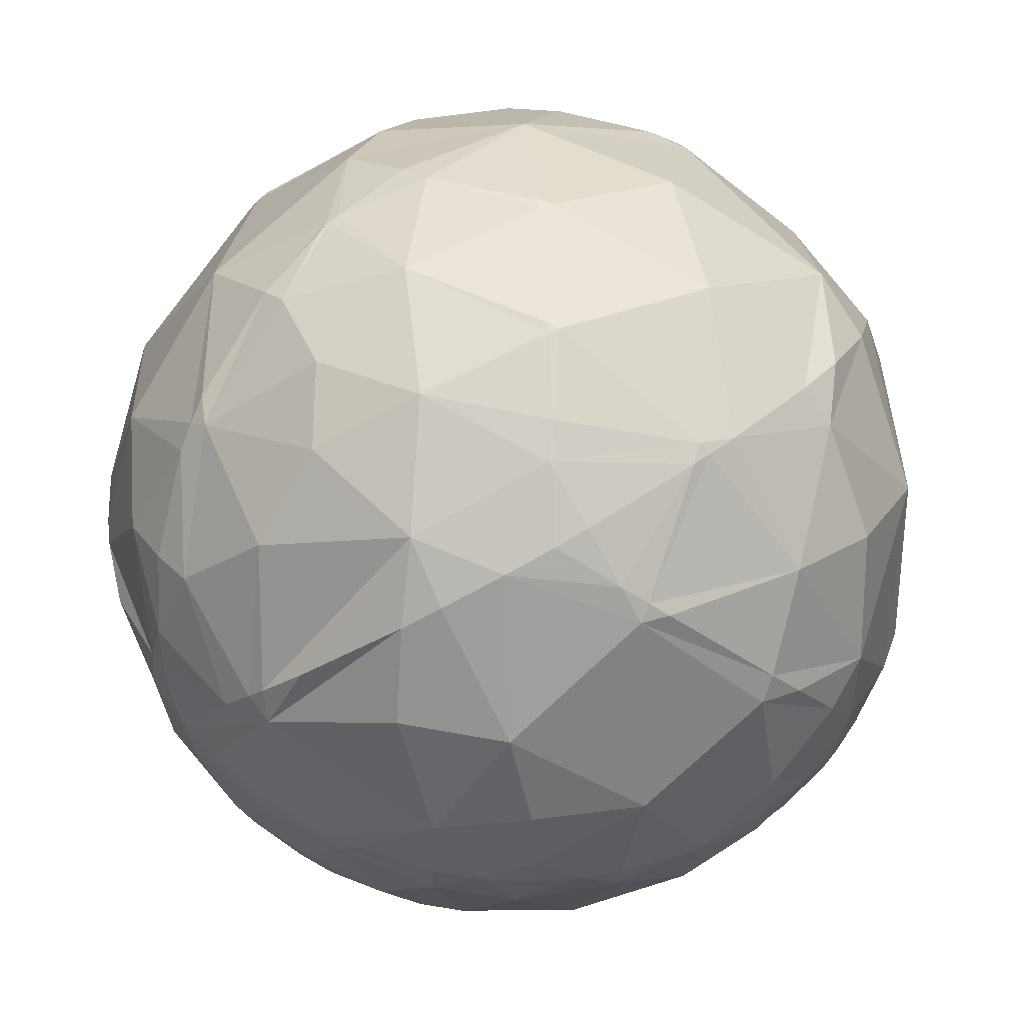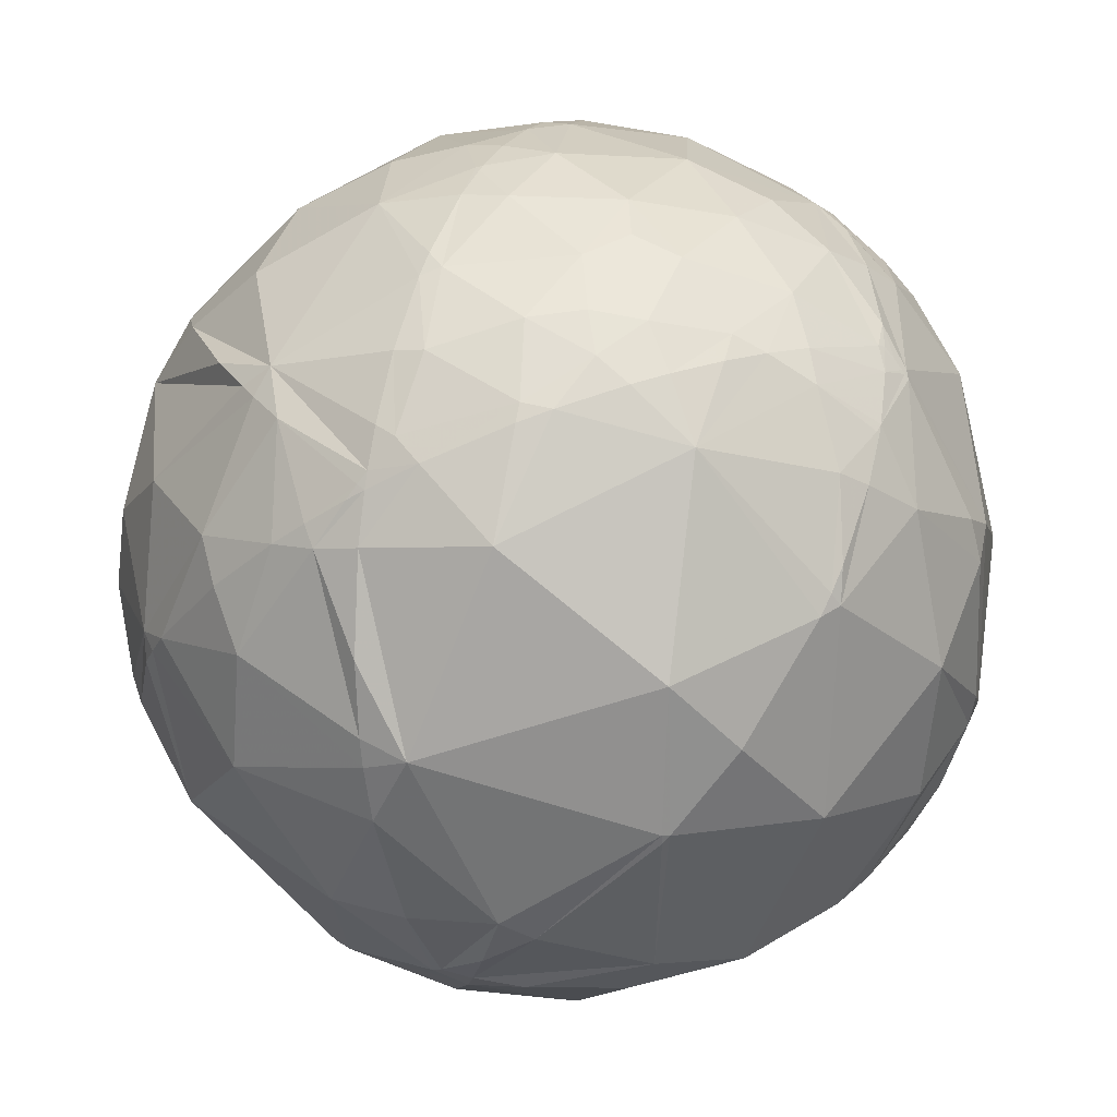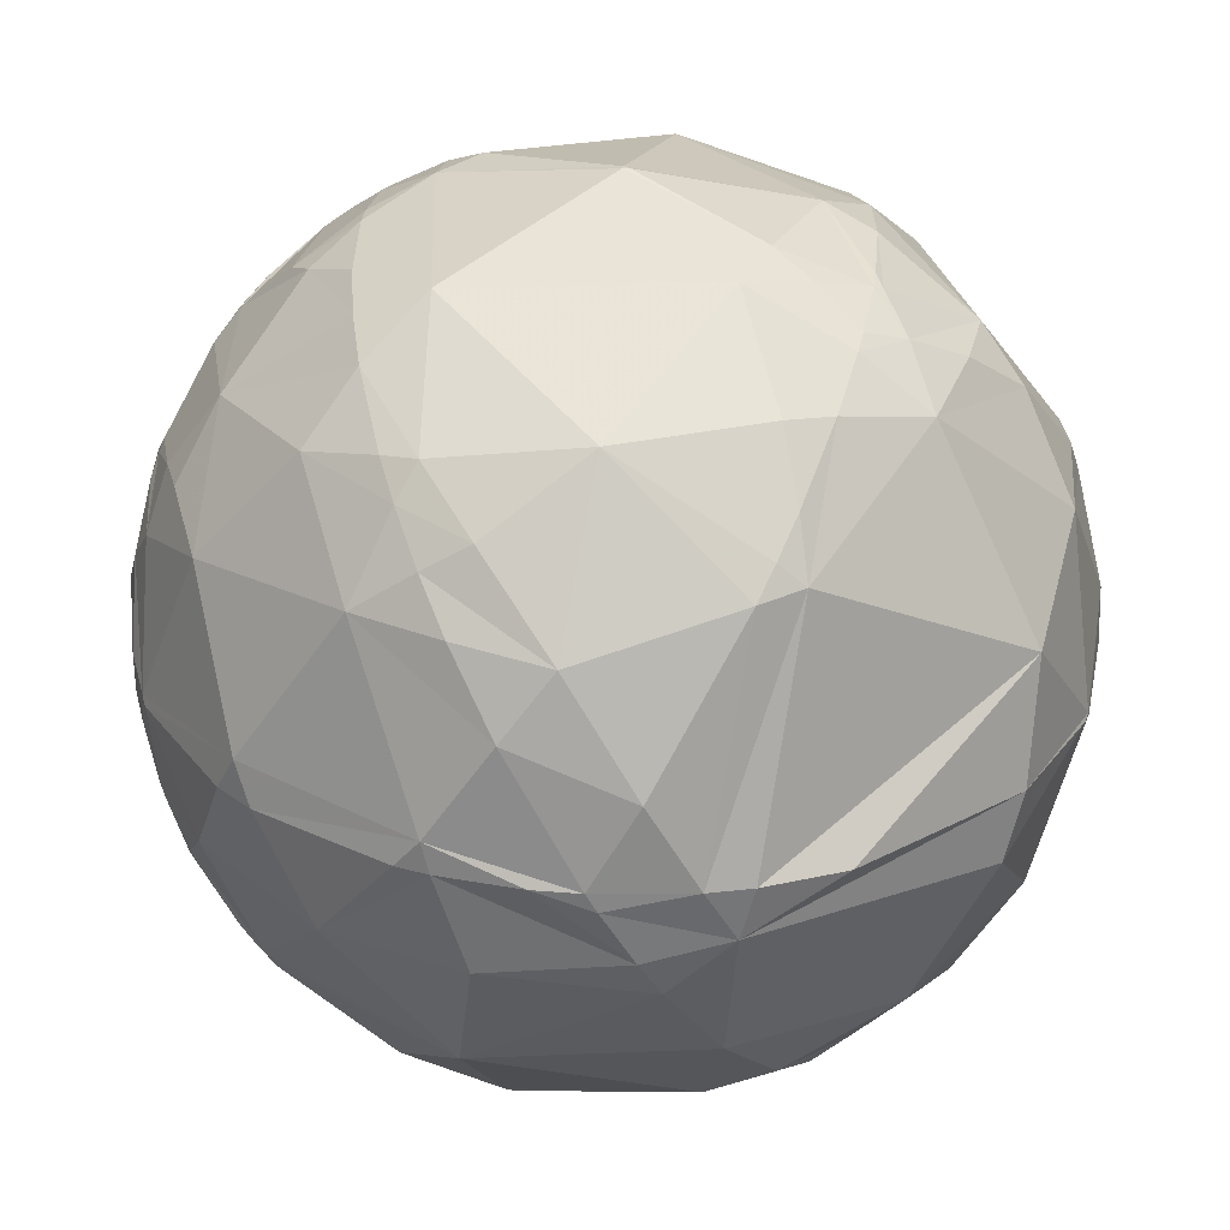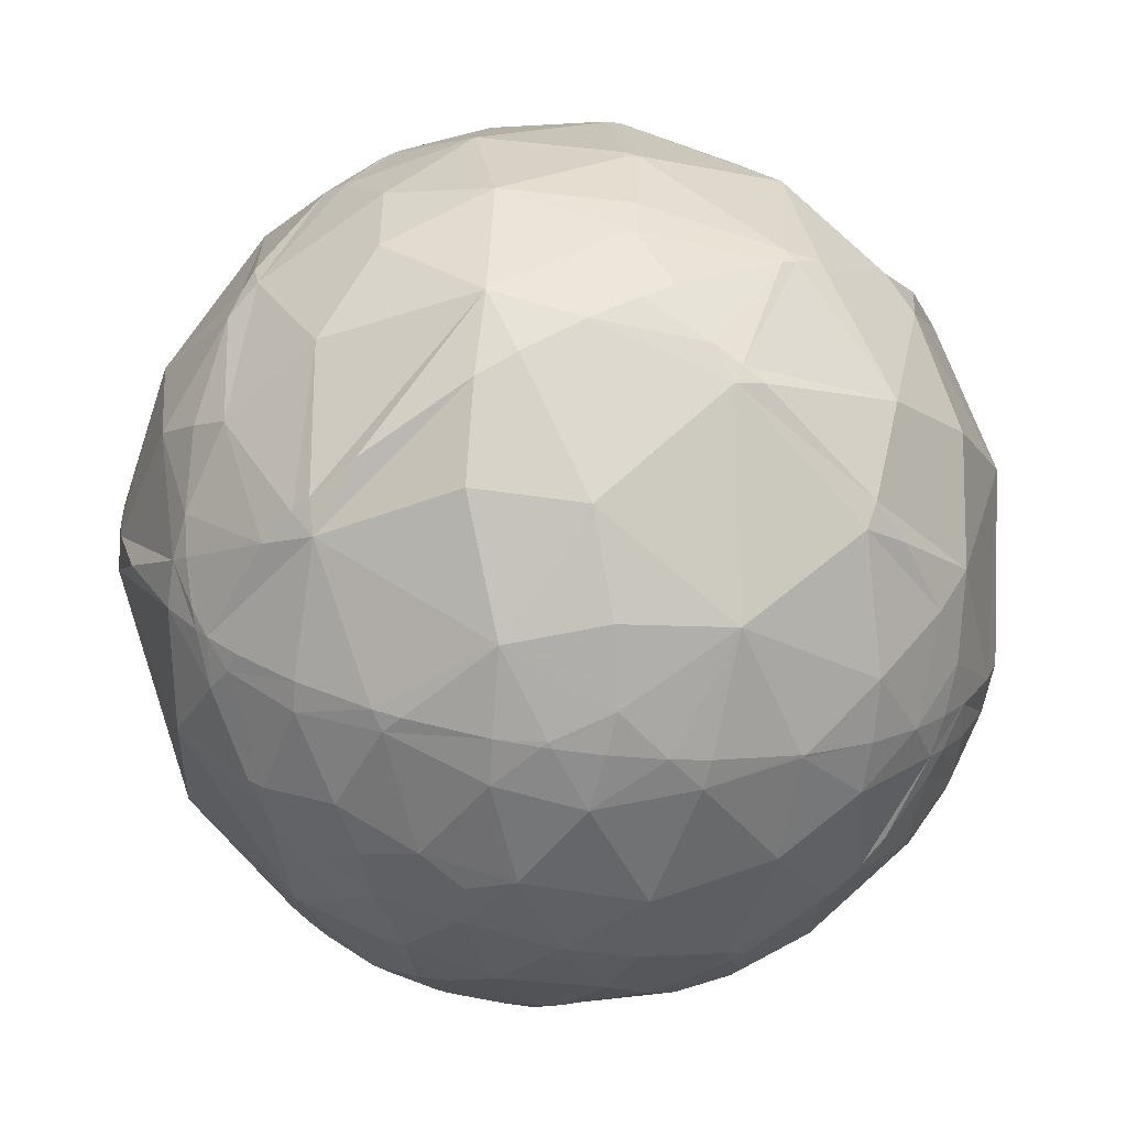
<metadata>
{"format":"obj","ext":"obj","renderer":"f3d","projection":"perspective","resolution":1024,"background":"white","views":[{"elev":12.0,"azim":-69.5,"up":"+Y"},{"elev":-47.0,"azim":-33.2,"up":"+Z"},{"elev":3.6,"azim":85.2,"up":"+Z"},{"elev":-25.1,"azim":-73.2,"up":"+Y"}]}
</metadata>
<code>
v -0.7192 -0.3947 -0.5718
v -0.001687 -0.4522 0.8919
v -0.8923 0.1293 0.4325
v -0.1937 0.9755 0.1038
v 0.8853 -0.1316 -0.446
v -0.01188 0.447 -0.8944
v 0.1712 -0.9778 -0.1207
v 0.7172 0.3998 0.5708
v -0.4735 -0.7664 0.4341
v -0.2011 -0.8291 0.5217
v 0.06138 -0.935 0.3494
v 0.2721 -0.9069 0.3218
v 0.3627 -0.8886 0.2808
v -0.4231 -0.9055 0.03261
v -0.5411 -0.8125 0.217
v -0.2785 -0.9221 0.2685
v -0.0978 -0.976 0.1947
v 0.2536 -0.9502 0.1809
v -0.4175 -0.9049 -0.08232
v -0.3182 -0.9396 -0.1257
v -0.1985 -0.9784 0.05707
v -0.07595 -0.9892 -0.1253
v 0.03137 -0.9955 0.08964
v 0.2393 -0.9615 -0.135
v -0.4764 -0.83 -0.2901
v -0.5029 -0.8509 -0.152
v -0.1992 -0.9363 -0.2893
v -0.3661 -0.8801 -0.3023
v 0.09909 -0.8771 -0.4701
v 0.002889 -0.9455 -0.3257
v 0.1692 -0.924 -0.343
v -0.6553 0.3304 0.6793
v -0.2567 0.06191 0.9645
v -0.324 0.3267 0.8879
v -0.4957 0.0293 0.868
v 0.4114 0.368 0.8339
v 0.4181 0.68 0.6023
v 0.0021 0.6272 0.7788
v 0.04983 0.1187 0.9917
v 0.6004 0.4568 0.6563
v -0.8885 0.4422 0.1223
v -0.8598 0.3082 0.4071
v -0.4967 0.8203 0.2834
v -0.7231 0.6905 0.02048
v -0.7231 0.5756 0.3818
v -0.4374 0.6402 0.6315
v 0.1636 0.9843 0.06666
v 0.1124 0.905 0.4103
v -0.2177 0.8529 0.4745
v 0.4464 0.8638 0.2337
v 0.9583 0.2638 0.11
v 0.7365 0.5348 0.4142
v -0.8582 0.4952 -0.1354
v -0.9428 0.3149 -0.1093
v -0.3449 0.8951 -0.2825
v -0.5957 0.7708 -0.2259
v -0.7453 0.61 -0.2691
v -0.493 0.8698 -0.02111
v 0.2516 0.8108 -0.5285
v 0.02626 0.9648 -0.2617
v 0.3763 0.9102 -0.1731
v 0.5554 0.7021 -0.4456
v 0.6567 0.7536 -0.0306
v -0.8449 0.3339 -0.4179
v -0.3065 0.4155 -0.8564
v -0.6186 0.2953 -0.7282
v -0.5562 0.6376 -0.533
v 0.07848 0.4838 -0.8716
v 0.1622 0.6753 -0.7195
v -0.1079 0.765 -0.635
v 0.3349 0.144 -0.9312
v 0.4026 0.5425 -0.7373
v 0.8237 0.1571 -0.5448
v -0.676 -0.6655 0.3165
v -0.3491 -0.5209 0.779
v -0.1787 -0.6957 0.6957
v -0.3833 -0.6859 0.6186
v 0.2494 -0.6607 0.708
v 0.09506 -0.7658 0.636
v -0.02842 -0.5726 0.8193
v 0.3387 -0.6278 0.7008
v 0.3937 -0.7978 0.4565
v 0.8263 -0.5596 0.06336
v 0.8386 -0.4267 0.3387
v 0.6812 -0.6422 0.3515
v 0.5099 -0.8475 0.1476
v 0.5945 -0.7713 -0.2273
v 0.3237 -0.8491 -0.4175
v 0.201 -0.722 -0.662
v -0.4902 -0.5115 -0.7057
v -0.2159 -0.8177 -0.5336
v -0.7173 -0.6042 -0.347
v -0.5444 -0.688 -0.4798
v -0.4434 -0.8074 -0.3891
v -0.5784 -0.7555 -0.3076
v -0.7246 -0.6716 -0.1545
v -0.6324 -0.7736 0.0405
v -0.7799 -0.5253 0.3403
v -0.8206 -0.5592 0.1178
v -0.678 -0.7138 0.1756
v -0.8007 -0.04422 0.5974
v -0.535 -0.2727 0.7997
v -0.6528 -0.507 0.5629
v -0.2137 -0.2375 0.9476
v 0.4568 -0.02712 0.8891
v 0.2351 -0.3774 0.8957
v 0.7315 0.1655 0.6615
v 0.645 -0.398 0.6524
v 0.8845 0.2262 0.408
v 0.9263 -0.1065 0.3613
v 0.9246 -0.3309 0.189
v 0.8314 -0.4273 -0.3552
v 0.7119 -0.3318 -0.619
v 0.982 -0.1862 -0.03278
v 0.4293 -0.3427 -0.8356
v 0.5541 -0.6172 -0.5586
v -0.04741 0.1586 -0.9862
v 0.0913 -0.2348 -0.9678
v -0.07471 -0.5051 -0.8598
v -0.4163 -0.07973 -0.9057
v -0.7454 -0.2425 -0.6209
v -0.7452 0.06205 -0.6639
v -0.7121 -0.4935 -0.4993
v -0.9681 0.09778 -0.2307
v -0.8889 -0.01438 -0.4578
v -0.9167 -0.3195 -0.2399
v -0.9798 0.1469 0.1354
v -0.8902 -0.3151 0.329
v -0.9564 -0.2776 0.09074
v -0.7287 -0.4188 -0.5418
v -0.7466 -0.4734 -0.4674
v -0.7619 -0.5571 -0.3305
v -0.7554 -0.6338 -0.1666
v -0.7471 -0.6562 -0.1066
v -0.7057 -0.7052 0.06838
v -0.6737 -0.7214 0.1606
v -0.6661 -0.7239 0.1797
v -0.623 -0.7318 0.2763
v -0.5619 -0.7303 0.3884
v -0.5134 -0.7222 0.4636
v -0.3898 -0.6827 0.618
v -0.3823 -0.6797 0.626
v -0.2593 -0.6204 0.7402
v -0.156 -0.5595 0.814
v -0.0718 -0.5033 0.8611
v 0.01771 -0.543 0.8396
v 0.02954 -0.5957 0.8027
v 0.05776 -0.7132 0.6986
v 0.0705 -0.7621 0.6437
v 0.07351 -0.7732 0.6299
v 0.0869 -0.8207 0.5647
v 0.1198 -0.9206 0.3716
v 0.124 -0.9311 0.3429
v 0.1311 -0.9476 0.2914
v 0.1493 -0.979 0.1387
v 0.1668 -0.9844 -0.05529
v 0.1522 -0.9793 -0.1337
v -0.02755 -0.9678 -0.2502
v -0.1191 -0.9447 -0.3054
v -0.205 -0.9123 -0.3546
v -0.3033 -0.8613 -0.4076
v -0.3699 -0.8176 -0.4413
v -0.4861 -0.7201 -0.4951
v -0.5391 -0.6649 -0.517
v -0.66 -0.5027 -0.5583
v -0.7337 -0.3886 -0.5574
v -0.8809 -0.3016 -0.3648
v -0.9216 -0.2633 -0.2853
v -0.9398 -0.2417 -0.2415
v -0.9736 -0.1864 -0.1321
v -0.9917 -0.05338 0.1172
v -0.9788 -0.004404 0.2047
v -0.9392 0.07132 0.3358
v -0.8602 0.291 0.4187
v -0.8549 0.3095 0.4163
v -0.826 0.3939 0.4032
v -0.739 0.5675 0.363
v -0.7267 0.5868 0.3573
v -0.521 0.8129 0.2603
v -0.4987 0.8301 0.2496
v 0.1297 0.9418 0.3102
v 0.2193 0.9063 0.3612
v 0.4377 0.765 0.4724
v 0.5719 0.6273 0.5286
v 0.6652 0.4951 0.5589
v 0.7528 0.3844 0.5343
v 0.847 0.3316 0.4155
v 0.9367 0.2501 0.2448
v 0.9666 0.2047 0.1543
v 0.9829 0.1661 0.07954
v 0.9596 -0.03196 -0.2797
v 0.8685 -0.1061 -0.4841
v 0.8062 -0.02851 -0.591
v 0.7549 0.02379 -0.6554
v 0.5887 0.1579 -0.7928
v 0.3672 0.2908 -0.8835
v 0.1624 0.3847 -0.9086
v 0.05456 0.4251 -0.9035
v 0.1161 0.9919 -0.05188
v 0.3638 0.9145 -0.177
v 0.374 0.9094 -0.1821
v 0.3879 0.9021 -0.1892
v 0.6058 0.737 -0.2998
v 0.8318 0.3676 -0.4159
v 0.8788 0.1829 -0.4407
v 0.8905 0.08402 -0.4472
v -0.1574 0.9479 -0.2768
v -0.09897 0.7843 -0.6124
v -0.09436 0.7687 -0.6326
v -0.09226 0.7616 -0.6415
v -0.08501 0.7362 -0.6714
v -0.01806 0.4736 -0.8806
v -0.8528 0.168 0.4945
v -0.6786 0.2884 0.6755
v -0.6452 0.3059 0.7001
v -0.5856 0.3342 0.7385
v -0.3595 0.4149 0.8358
v -0.206 0.4513 0.8683
v 0.01782 0.4825 0.8757
v 0.2507 0.4886 0.8357
v 0.4204 0.4749 0.7731
v 0.5751 0.4458 0.686
v 0.6129 0.4357 0.6592
v -0.7384 -0.3531 -0.5746
v -0.7762 -0.2554 -0.5764
v -0.8022 -0.1683 -0.5729
v -0.8349 0.01828 -0.5501
v -0.8308 0.2676 -0.488
v -0.8204 0.3314 -0.4659
v -0.8072 0.39 -0.4431
v -0.713 0.621 -0.3256
v -0.6197 0.7494 -0.233
v -0.6018 0.7688 -0.2165
v -0.5851 0.7856 -0.2014
v -0.457 0.8846 -0.09274
v -0.6856 -0.3207 -0.6535
v -0.5937 -0.1639 -0.7878
v -0.508 -0.04488 -0.8602
v -0.4697 0.003281 -0.8828
v -0.3894 0.09703 -0.9159
v -0.1877 0.2999 -0.9353
v 0.1719 -0.976 -0.1341
v 0.1742 -0.9661 -0.1906
v 0.1773 -0.9304 -0.3208
v 0.1776 -0.9208 -0.3473
v 0.1771 -0.8728 -0.4548
v 0.1715 -0.7746 -0.6087
v 0.1683 -0.7353 -0.6565
v 0.1651 -0.6992 -0.6956
v 0.1372 -0.4541 -0.8803
v 0.1075 -0.2406 -0.9647
v 0.104 -0.2169 -0.9706
v 0.0428 0.1573 -0.9866
v 0.01304 0.3196 -0.9475
v 0.1995 -0.9706 -0.1345
v 0.2254 -0.9631 -0.1471
v 0.2342 -0.9603 -0.1515
v 0.2467 -0.9562 -0.1575
v 0.5194 -0.8045 -0.288
v 0.5915 -0.7394 -0.3215
v 0.7801 -0.476 -0.406
v 0.8108 -0.4088 -0.4189
v 0.8667 -0.2341 -0.4405
v 0.103 -0.4832 0.8694
v 0.2453 -0.516 0.8207
v 0.2974 -0.5252 0.7973
v 0.4729 -0.5435 0.6936
v 0.5806 -0.543 0.6067
v 0.6763 -0.5322 0.5092
v 0.7959 -0.4973 0.3453
v 0.8433 -0.4719 0.2574
v 0.8919 -0.4307 0.1377
v 0.9241 -0.3818 0.01579
v 0.9405 -0.2935 -0.1713
v 0.1246 -0.3496 0.9286
v 0.2014 -0.2809 0.9384
v 0.4468 -0.02317 0.8943
v 0.4564 -0.01158 0.8897
v 0.6355 0.2388 0.7343
v 0.6763 0.3116 0.6675
v -0.1258 -0.4096 0.9035
v -0.2691 -0.3503 0.8971
v -0.4378 -0.2651 0.8591
v -0.5309 -0.2094 0.8212
v -0.7598 -0.03258 0.6493
v -0.7909 -0.001472 0.612
v -0.8266 0.03812 0.5615
f 281 2 275 104
f 283 284 102
f 198 197 71 253 254
f 181 4 48
f 143 144 75
f 134 135 99
f 1 130 166
f 170 171 127
f 210 211 70
f 137 136 97 15
f 206 205 51 190 191
f 130 131 126 167 166
f 2 145 80 146
f 132 133 126
f 145 2 281
f 212 6 241 65
f 131 132 126
f 4 235 58
f 137 138 74 100
f 14 21 16
f 115 113 116
f 130 1 165 123
f 133 134 99 126
f 277 278 36 39
f 282 281 104
f 135 136 100 99
f 165 1 236 90
f 34 33 39
f 136 137 100
f 201 202 62 59
f 52 63 50
f 138 139 74
f 139 140 103 74
f 141 140 9 77
f 142 141 77
f 140 141 103
f 285 284 35
f 138 137 15
f 140 139 9
f 141 142 75 103
f 142 143 75
f 185 8 186 52
f 170 169 126
f 1 224 121 236
f 144 145 281 282 75
f 145 144 80
f 202 203 62
f 265 264 146 147 78
f 3 287 213
f 222 221 36
f 144 143 76 80
f 173 3 174 42 127
f 143 142 77 76
f 200 199 47 61
f 249 250 115 89
f 284 285 101 102
f 139 138 15 9
f 278 279 36
f 136 135 97
f 135 134 96 97
f 165 164 93 123
f 181 182 50 47
f 173 172 128 101
f 134 133 96
f 283 282 104
f 287 3 173 101
f 133 132 92 96
f 156 155 23
f 132 131 123 92
f 131 130 123
f 20 26 28
f 282 283 102 75
f 154 155 18
f 285 286 101
f 54 127 41
f 286 287 101
f 92 95 96
f 286 285 35 215 214
f 287 286 214 213
f 230 229 64
f 171 170 126 129
f 284 283 104 35
f 168 167 126
f 225 226 121
f 149 150 79
f 172 171 129 128
f 169 168 126
f 1 166 224
f 166 167 225 224
f 191 190 114
f 168 169 124 125
f 167 168 125 226 225
f 158 159 30
f 169 170 127 124
f 51 63 52
f 171 172 127
f 172 173 127
f 4 199 60
f 199 200 60
f 200 201 59 60
f 54 64 124
f 203 204 73 62
f 272 271 83
f 219 218 34 39
f 204 205 73
f 184 183 37
f 9 16 10
f 205 206 73
f 206 5 192 73
f 5 206 191
f 264 2 146
f 205 204 63 51
f 250 249 119
f 216 215 35 34
f 204 203 63
f 183 184 52 50
f 32 46 45
f 203 202 61 63
f 266 267 108 106
f 202 201 61
f 201 200 61
f 102 103 75
f 199 4 47
f 114 110 111
f 192 193 73
f 153 154 18 12
f 193 194 73
f 211 212 65 70
f 175 174 213 214 32
f 215 216 32
f 47 50 61
f 194 195 73
f 15 14 16
f 195 196 72 73
f 196 197 68 72
f 197 198 68
f 198 6 212 68
f 151 152 82 79
f 6 198 254
f 197 196 71
f 248 247 29 91
f 196 195 71
f 195 194 115 71
f 194 193 113 115
f 193 192 263 262 113
f 192 5 263
f 149 148 80 76
f 212 211 68
f 270 271 84
f 211 210 69 68
f 242 243 256 255
f 210 209 59 69
f 228 229 66 122
f 209 208 60 59
f 208 207 60
f 207 4 60
f 4 207 55
f 207 208 70 55
f 233 234 56
f 208 209 70
f 209 210 70
f 235 234 58
f 234 233 44 58
f 162 163 91
f 233 232 57 44
f 232 231 57
f 236 237 120 90
f 231 230 64 57
f 229 228 64
f 228 227 125 64
f 34 35 33
f 68 69 72
f 95 94 25
f 227 226 125
f 224 225 121
f 226 227 122 121
f 227 228 122
f 229 230 67 66
f 230 231 67
f 86 18 24
f 231 232 56 67
f 219 220 38
f 91 90 119
f 232 233 56
f 154 153 11
f 234 235 55 56
f 235 4 55
f 174 175 42
f 175 176 42
f 269 270 84 108
f 176 177 41 42
f 177 178 44 41
f 178 179 44
f 179 180 58 44
f 189 190 51
f 180 4 58
f 4 180 43
f 180 179 43
f 179 178 45 43
f 53 64 54
f 25 26 95
f 178 177 45
f 177 176 45
f 176 175 32 45
f 217 216 34
f 116 88 89
f 174 3 213
f 6 254 117 241
f 254 253 117
f 253 252 118 117
f 220 221 37 38
f 252 251 118
f 22 23 21
f 251 250 119 118
f 266 265 78 81
f 249 248 91 119
f 247 246 29
f 246 245 31 29
f 245 244 31
f 244 243 30 31
f 243 242 157 158 30
f 268 267 81 82
f 271 272 111 84
f 242 7 157
f 7 242 255
f 243 244 257 256
f 244 245 88 258 257
f 245 246 88
f 246 247 89 88
f 239 238 122 66
f 17 11 16
f 247 248 89
f 274 273 83 112
f 248 249 89
f 43 49 4
f 250 251 115
f 251 252 71 115
f 223 222 36 279 280
f 252 253 71
f 159 160 91 30
f 14 97 26
f 86 85 82
f 160 161 91
f 161 162 91
f 163 164 90 91
f 164 165 90
f 164 163 93
f 163 162 94 93
f 162 161 28 94
f 161 160 27 28
f 160 159 27
f 159 158 22 27
f 158 157 22
f 152 153 12 82
f 157 7 156 23 22
f 237 238 120
f 238 239 120
f 186 8 280 107
f 239 240 120
f 262 263 112
f 240 241 117 120
f 241 240 65
f 240 239 66 65
f 238 237 121 122
f 237 236 121
f 22 20 27
f 5 274 112 263
f 273 272 83
f 271 270 85 83
f 48 49 38
f 270 269 85
f 269 268 82 85
f 267 266 81
f 2 264 106 275
f 264 265 106
f 265 266 106
f 41 44 53
f 267 268 108
f 77 10 76
f 268 269 108
f 272 273 114 111
f 273 274 114
f 274 5 191 114
f 147 148 79 78
f 187 188 51 52
f 148 149 79
f 155 156 24 18
f 150 151 79
f 156 7 255 24
f 257 258 24
f 155 154 11 23
f 188 189 51
f 153 152 11
f 261 262 112
f 152 151 11
f 151 150 10 11
f 150 149 76 10
f 148 147 80
f 147 146 80
f 255 256 24
f 276 277 39
f 256 257 24
f 258 259 87 24
f 259 260 87
f 260 261 112 87
f 262 261 116 113
f 261 260 116
f 260 259 88 116
f 259 258 88
f 214 215 32
f 216 217 46 32
f 13 86 82
f 217 218 38 46
f 218 219 38
f 221 222 40 37
f 222 223 40
f 223 8 185 40
f 8 223 280
f 221 220 36
f 220 219 39 36
f 218 217 34
f 185 184 37 40
f 23 17 21
f 183 182 48 37
f 182 181 48
f 59 62 72
f 4 181 47
f 182 183 50
f 184 185 52
f 186 187 52
f 190 189 110 114
f 189 188 109 110
f 38 37 48
f 188 187 109
f 41 127 42
f 187 186 107 109
f 280 279 107
f 279 278 105 107
f 278 277 105
f 55 67 56
f 277 276 106 105
f 276 275 106
f 275 276 39 104
f 14 15 97
f 91 29 30
f 23 11 17
f 86 13 18
f 18 13 12
f 12 13 82
f 26 97 96
f 14 26 19
f 19 26 20
f 14 19 20
f 14 20 21
f 21 20 22
f 33 35 104
f 57 53 44
f 46 38 49
f 127 54 124
f 54 41 53
f 46 49 43
f 46 43 45
f 4 49 48
f 64 53 57
f 67 55 70
f 63 61 50
f 16 9 15
f 66 67 65
f 65 67 70
f 73 72 62
f 78 79 81
f 82 81 79
f 107 105 108
f 83 85 86
f 83 86 87
f 87 112 83
f 93 94 95
f 93 95 92
f 96 95 26
f 99 74 98
f 74 99 100
f 98 74 103
f 99 98 128
f 102 101 103
f 103 101 128
f 105 106 108
f 107 108 110
f 110 108 84
f 107 110 109
f 111 110 84
f 115 116 89
f 20 28 27
f 117 118 120
f 90 120 119
f 125 124 64
f 128 129 99
f 10 16 11
f 9 10 77
f 17 16 21
f 86 24 87
f 28 26 25
f 28 25 94
f 29 31 30
f 39 33 104
f 59 72 69
f 118 119 120
f 123 93 92
f 98 103 128
f 99 129 126

</code>
